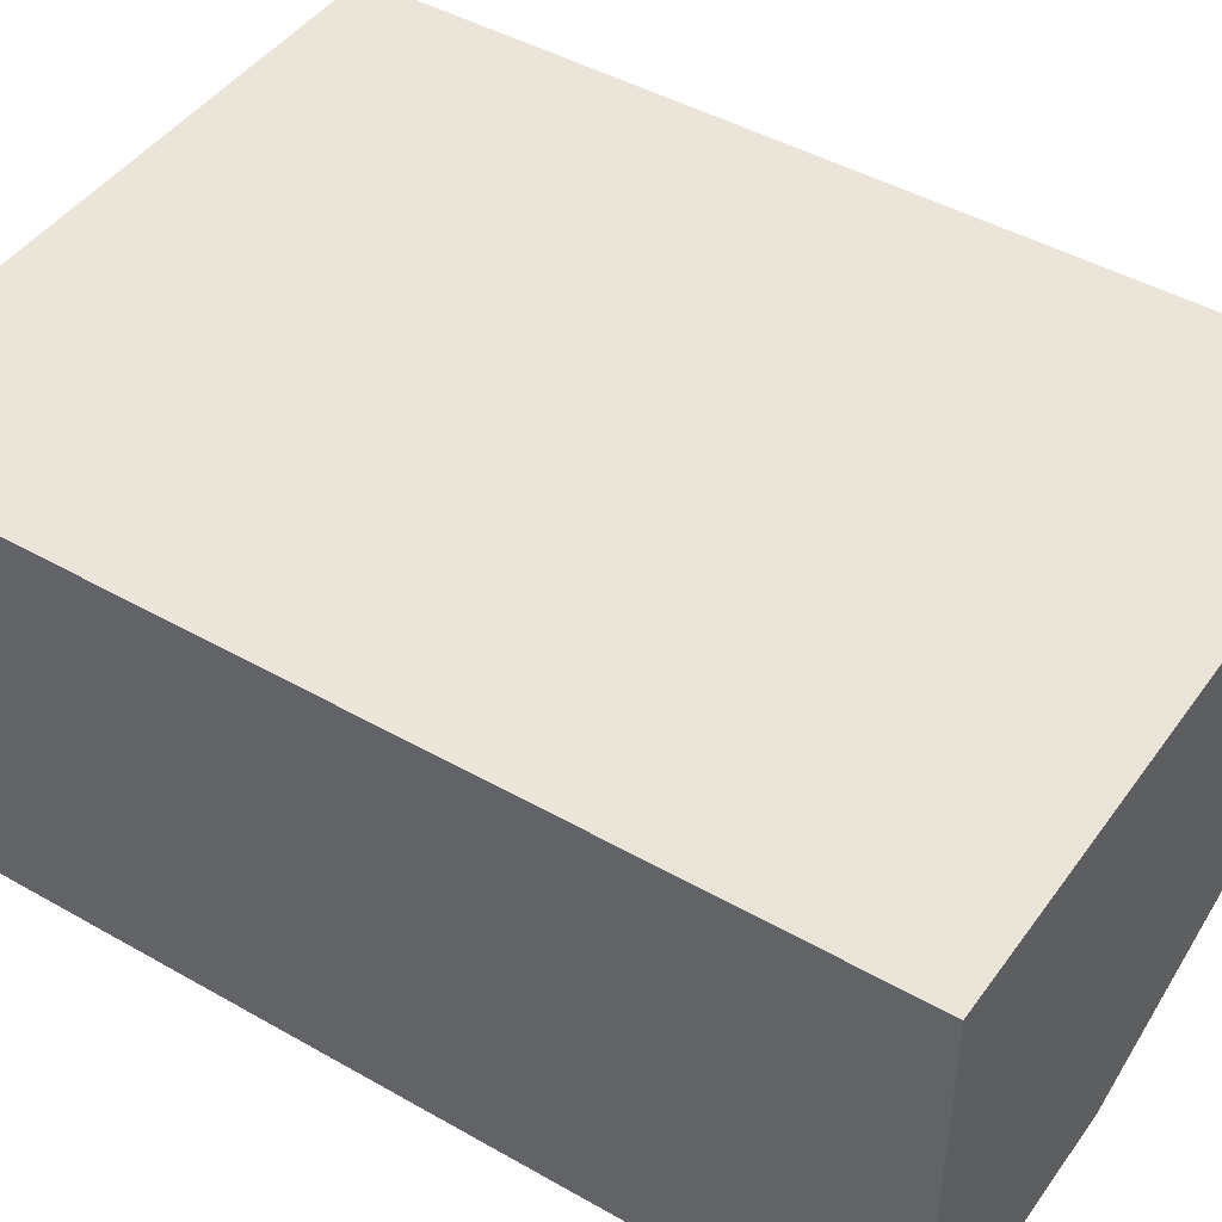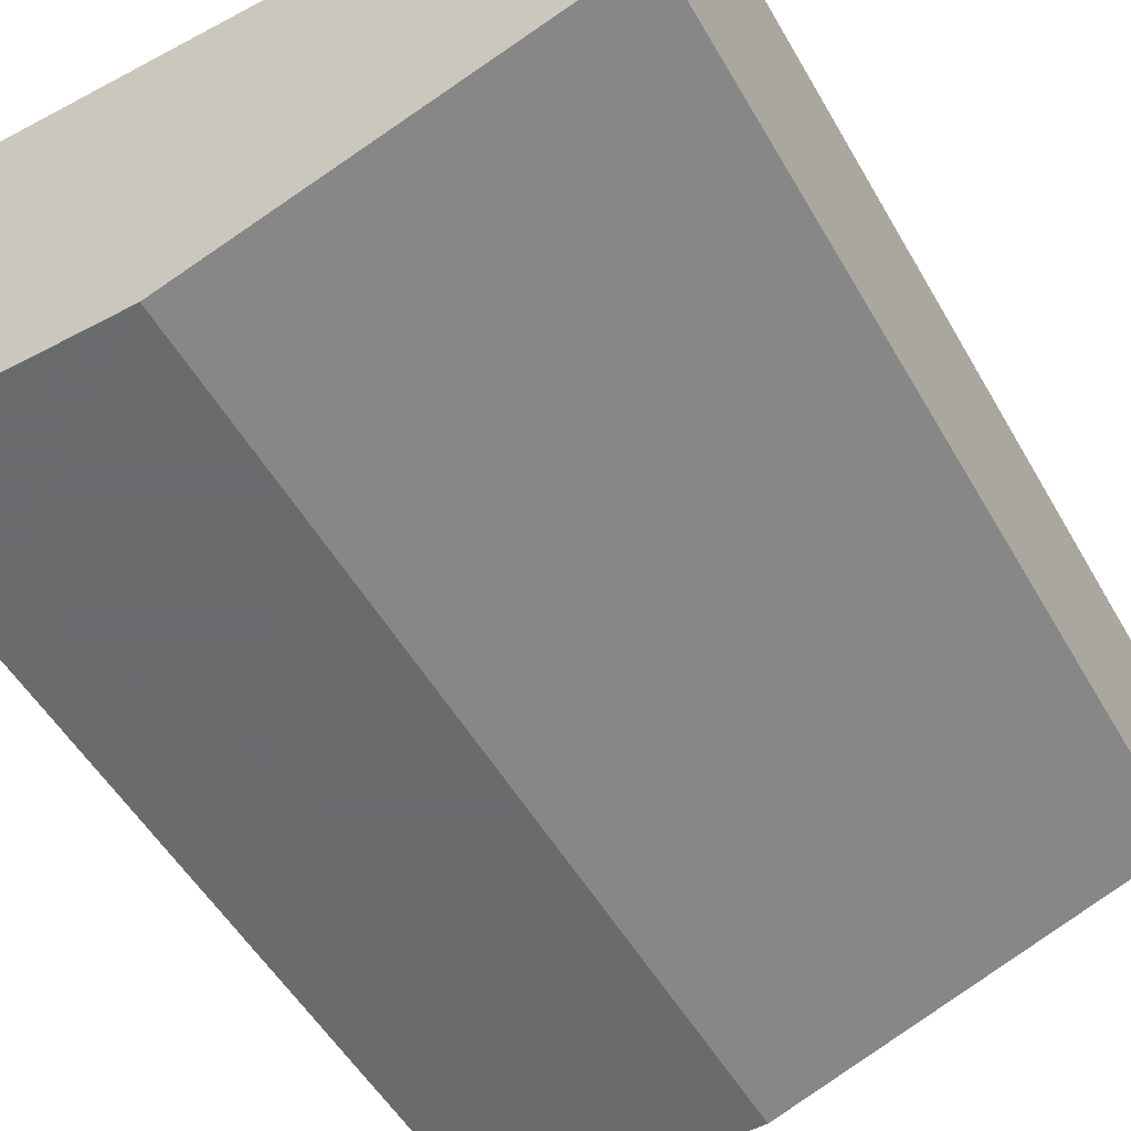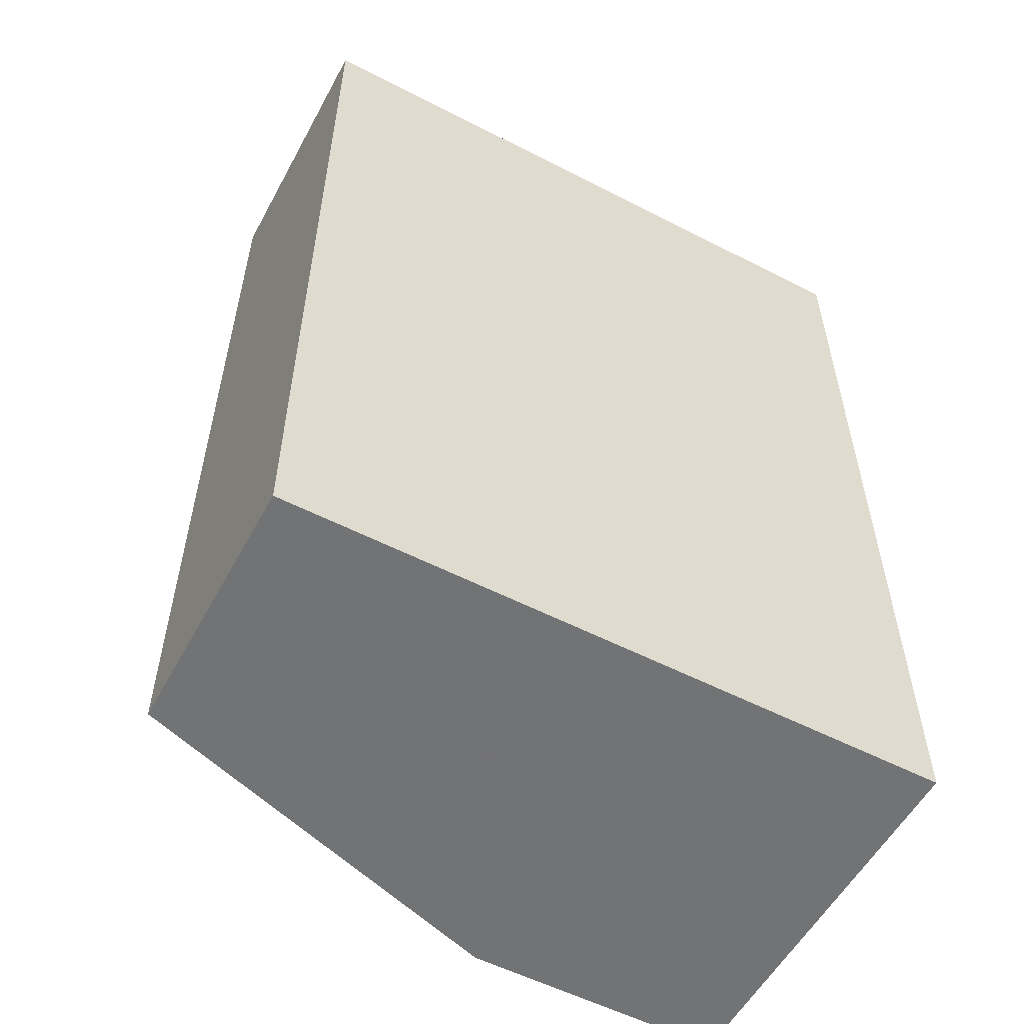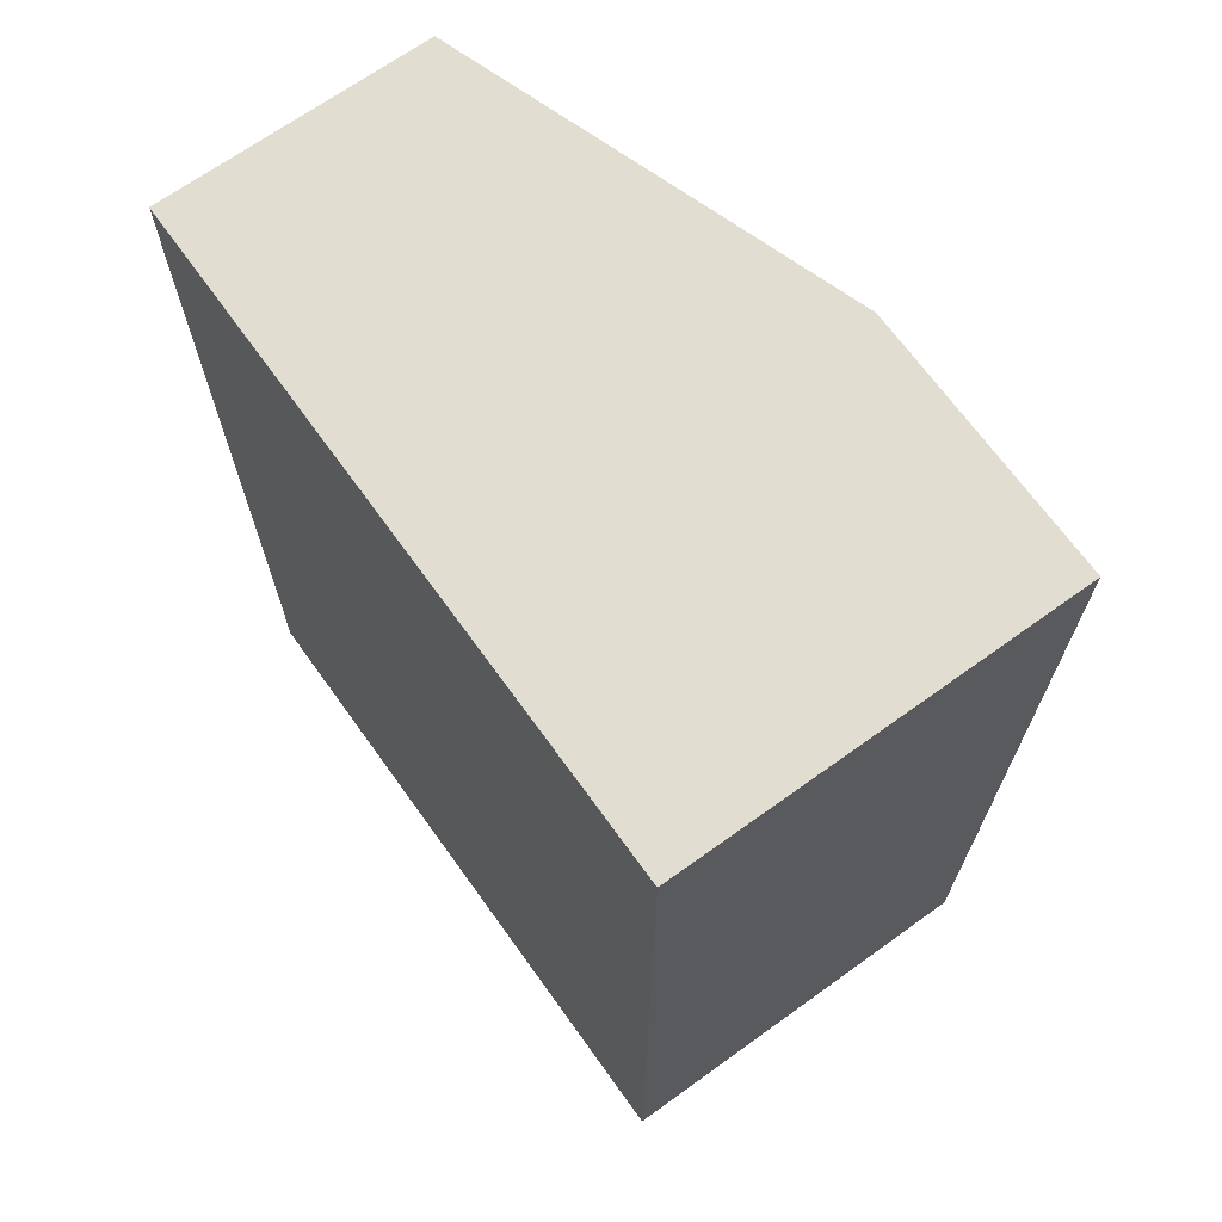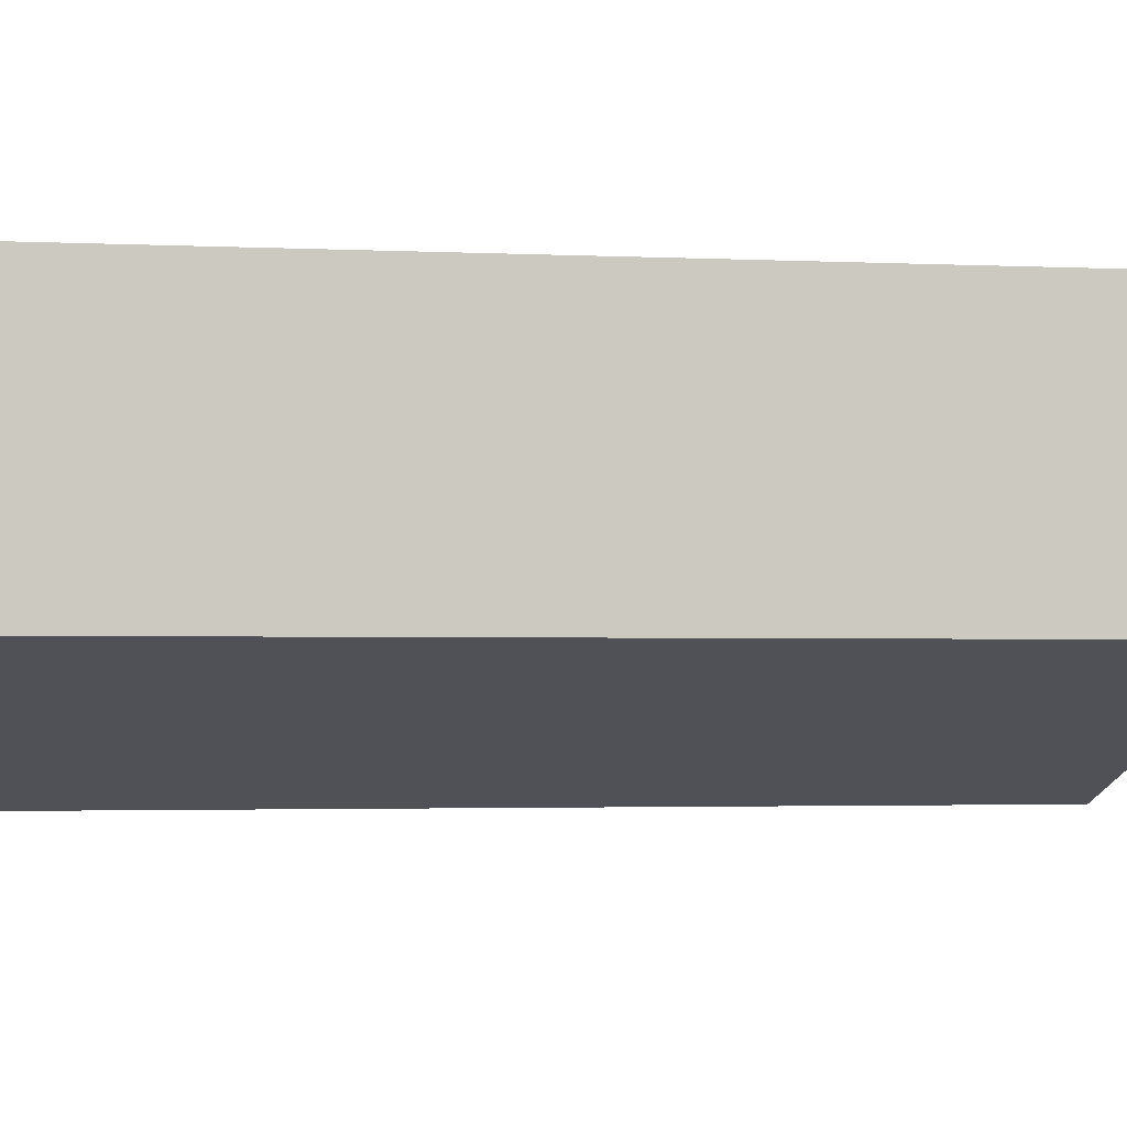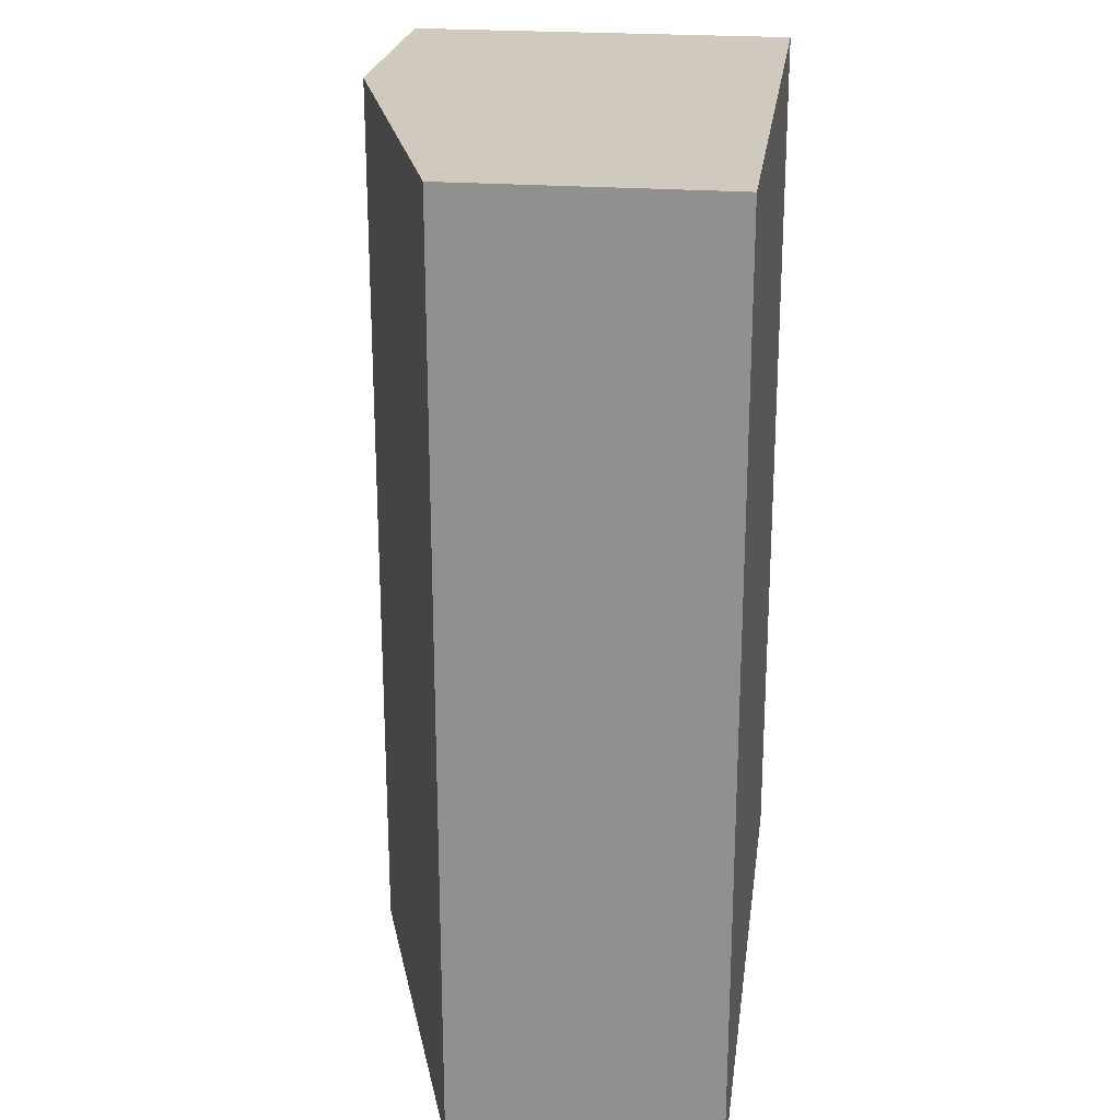
<metadata>
{"format":"obj","ext":"obj","renderer":"f3d","projection":"perspective","resolution":1024,"background":"white","views":[{"elev":45.2,"azim":123.4,"up":"+Z"},{"elev":-53.2,"azim":-150.5,"up":"+Z"},{"elev":-55.7,"azim":-28.3,"up":"+Y"},{"elev":68.8,"azim":54.3,"up":"+Y"},{"elev":-2.6,"azim":-99.2,"up":"+Z"},{"elev":23.0,"azim":-82.5,"up":"+Y"}]}
</metadata>
<code>
v -0.0001177 0.1414 -0.7332
v -0.06984 0.1414 -0.7332
v -0.0001177 0.1414 -0.7329
v -0.0001177 -0.1027 -0.7332
v -0.1747 0.1414 -0.6983
v -0.06984 -0.1027 -0.7332
v -0.03321 0.1414 -0.6285
v -0.0001177 0.1414 -0.6285
v -0.0001177 -0.1027 -0.6285
v -0.1747 0.1414 -0.6288
v -0.1747 -0.1027 -0.6983
v -0.1746 0.1414 -0.6285
v -0.1747 0.1414 -0.6284
v -0.1747 -0.1027 -0.6284
f 4 14 11
f 4 11 6
f 5 11 14
f 5 13 10
f 8 13 14
f 7 13 8
f 8 14 9
f 10 13 12
f 4 9 14
f 7 12 13
f 3 7 8
f 5 14 13
f 2 6 11
f 2 11 5
f 1 2 5
f 1 10 12
f 1 12 7
f 1 7 3
f 1 5 10
f 1 8 9
f 1 9 4
f 1 4 6
f 1 6 2
f 1 3 8

</code>
